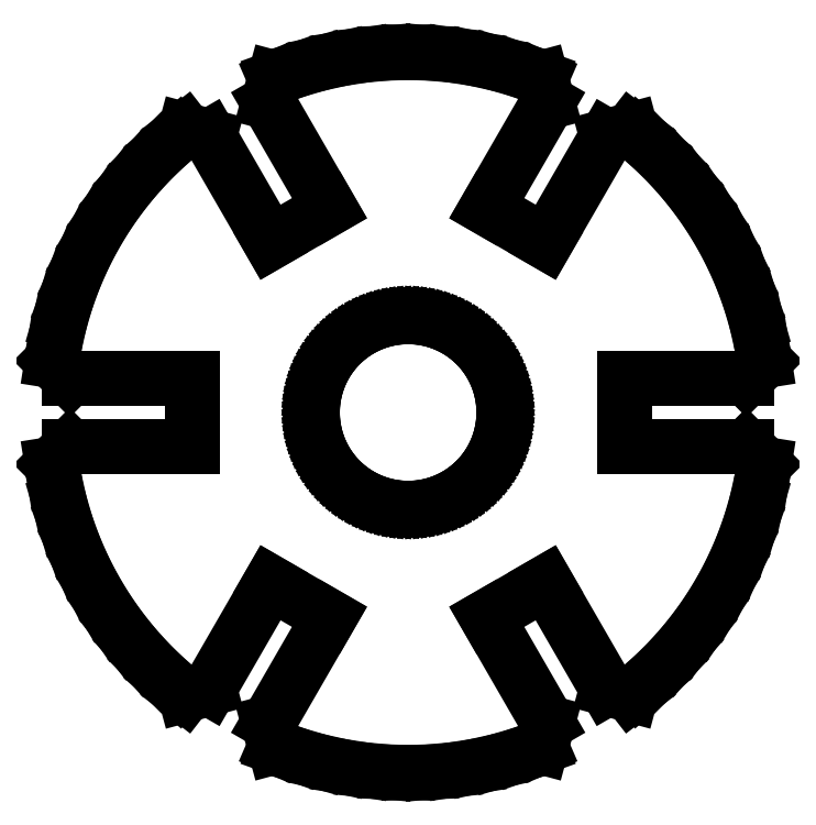
<metadata>
{"format":"dxf","ext":"dxf","renderer":"ezdxf+matplotlib","layout":"modelspace","background":"white","min_lineweight":24,"dpi":150}
</metadata>
<code>
0
SECTION
2
ENTITIES
0
LINE
8
0
10
0.9437
20
-15
11
1.884
21
-14.91
0
LINE
8
0
10
1.884
20
-14.91
11
2.816
21
-14.76
0
LINE
8
0
10
2.816
20
-14.76
11
3.737
21
-14.56
0
LINE
8
0
10
3.737
20
-14.56
11
4.644
21
-14.29
0
LINE
8
0
10
4.644
20
-14.29
11
5.532
21
-13.97
0
LINE
8
0
10
5.532
20
-13.97
11
5.562
21
-13.96
0
LINE
8
0
10
5.562
20
-13.96
11
5.834
21
-12.95
0
LINE
8
0
10
5.834
20
-12.95
11
3.284
21
-8.53
0
LINE
8
0
10
3.284
20
-8.53
11
5.745
21
-7.109
0
LINE
8
0
10
5.745
20
-7.109
11
8.295
21
-11.53
0
LINE
8
0
10
8.295
20
-11.53
11
9.302
21
-11.8
0
LINE
8
0
10
9.302
20
-11.8
11
9.58
21
-11.58
0
LINE
8
0
10
9.58
20
-11.58
11
10.29
21
-10.96
0
LINE
8
0
10
10.29
20
-10.96
11
10.96
21
-10.29
0
LINE
8
0
10
10.96
20
-10.29
11
11.58
21
-9.58
0
LINE
8
0
10
11.58
20
-9.58
11
12.16
21
-8.834
0
LINE
8
0
10
12.16
20
-8.834
11
12.69
21
-8.053
0
LINE
8
0
10
12.69
20
-8.053
11
13.17
21
-7.24
0
LINE
8
0
10
13.17
20
-7.24
11
13.6
21
-6.399
0
LINE
8
0
10
13.6
20
-6.399
11
13.97
21
-5.532
0
LINE
8
0
10
13.97
20
-5.532
11
14.29
21
-4.644
0
LINE
8
0
10
14.29
20
-4.644
11
14.56
21
-3.737
0
LINE
8
0
10
14.56
20
-3.737
11
14.76
21
-2.816
0
LINE
8
0
10
14.76
20
-2.816
11
14.87
21
-2.159
0
LINE
8
0
10
14.87
20
-2.159
11
14.13
21
-1.421
0
LINE
8
0
10
14.13
20
-1.421
11
9.029
21
-1.421
0
LINE
8
0
10
9.029
20
-1.421
11
9.029
21
1.421
0
LINE
8
0
10
9.029
20
1.421
11
14.13
21
1.421
0
LINE
8
0
10
14.13
20
1.421
11
14.87
21
2.159
0
LINE
8
0
10
14.87
20
2.159
11
14.76
21
2.816
0
LINE
8
0
10
14.76
20
2.816
11
14.56
21
3.737
0
LINE
8
0
10
14.56
20
3.737
11
14.29
21
4.644
0
LINE
8
0
10
14.29
20
4.644
11
13.97
21
5.532
0
LINE
8
0
10
13.97
20
5.532
11
13.6
21
6.399
0
LINE
8
0
10
13.6
20
6.399
11
13.17
21
7.24
0
LINE
8
0
10
13.17
20
7.24
11
12.69
21
8.053
0
LINE
8
0
10
12.69
20
8.053
11
12.16
21
8.834
0
LINE
8
0
10
12.16
20
8.834
11
11.58
21
9.58
0
LINE
8
0
10
11.58
20
9.58
11
10.96
21
10.29
0
LINE
8
0
10
10.96
20
10.29
11
10.29
21
10.96
0
LINE
8
0
10
10.29
20
10.96
11
9.58
21
11.58
0
LINE
8
0
10
9.58
20
11.58
11
9.302
21
11.8
0
LINE
8
0
10
9.302
20
11.8
11
8.295
21
11.53
0
LINE
8
0
10
8.295
20
11.53
11
5.745
21
7.109
0
LINE
8
0
10
5.745
20
7.109
11
3.284
21
8.53
0
LINE
8
0
10
3.284
20
8.53
11
5.834
21
12.95
0
LINE
8
0
10
5.834
20
12.95
11
5.562
21
13.96
0
LINE
8
0
10
5.562
20
13.96
11
5.532
21
13.97
0
LINE
8
0
10
5.532
20
13.97
11
4.644
21
14.29
0
LINE
8
0
10
4.644
20
14.29
11
3.737
21
14.56
0
LINE
8
0
10
3.737
20
14.56
11
2.816
21
14.76
0
LINE
8
0
10
2.816
20
14.76
11
1.884
21
14.91
0
LINE
8
0
10
1.884
20
14.91
11
0.9437
21
15
0
LINE
8
0
10
0.9437
20
15
11
0
21
15.03
0
LINE
8
0
10
0
20
15.03
11
-0.9437
21
15
0
LINE
8
0
10
-0.9437
20
15
11
-1.884
21
14.91
0
LINE
8
0
10
-1.884
20
14.91
11
-2.816
21
14.76
0
LINE
8
0
10
-2.816
20
14.76
11
-3.737
21
14.56
0
LINE
8
0
10
-3.737
20
14.56
11
-4.644
21
14.29
0
LINE
8
0
10
-4.644
20
14.29
11
-5.532
21
13.97
0
LINE
8
0
10
-5.532
20
13.97
11
-5.562
21
13.96
0
LINE
8
0
10
-5.562
20
13.96
11
-5.834
21
12.95
0
LINE
8
0
10
-5.834
20
12.95
11
-3.284
21
8.53
0
LINE
8
0
10
-3.284
20
8.53
11
-5.745
21
7.109
0
LINE
8
0
10
-5.745
20
7.109
11
-8.295
21
11.53
0
LINE
8
0
10
-8.295
20
11.53
11
-9.302
21
11.8
0
LINE
8
0
10
-9.302
20
11.8
11
-9.58
21
11.58
0
LINE
8
0
10
-9.58
20
11.58
11
-10.29
21
10.96
0
LINE
8
0
10
-10.29
20
10.96
11
-10.96
21
10.29
0
LINE
8
0
10
-10.96
20
10.29
11
-11.58
21
9.58
0
LINE
8
0
10
-11.58
20
9.58
11
-12.16
21
8.834
0
LINE
8
0
10
-12.16
20
8.834
11
-12.69
21
8.053
0
LINE
8
0
10
-12.69
20
8.053
11
-13.17
21
7.24
0
LINE
8
0
10
-13.17
20
7.24
11
-13.6
21
6.399
0
LINE
8
0
10
-13.6
20
6.399
11
-13.97
21
5.532
0
LINE
8
0
10
-13.97
20
5.532
11
-14.29
21
4.644
0
LINE
8
0
10
-14.29
20
4.644
11
-14.56
21
3.737
0
LINE
8
0
10
-14.56
20
3.737
11
-14.76
21
2.816
0
LINE
8
0
10
-14.76
20
2.816
11
-14.87
21
2.159
0
LINE
8
0
10
-14.87
20
2.159
11
-14.13
21
1.421
0
LINE
8
0
10
-14.13
20
1.421
11
-9.029
21
1.421
0
LINE
8
0
10
-9.029
20
1.421
11
-9.029
21
-1.421
0
LINE
8
0
10
-9.029
20
-1.421
11
-14.13
21
-1.421
0
LINE
8
0
10
-14.13
20
-1.421
11
-14.87
21
-2.159
0
LINE
8
0
10
-14.87
20
-2.159
11
-14.76
21
-2.816
0
LINE
8
0
10
-14.76
20
-2.816
11
-14.56
21
-3.737
0
LINE
8
0
10
-14.56
20
-3.737
11
-14.29
21
-4.644
0
LINE
8
0
10
-14.29
20
-4.644
11
-13.97
21
-5.532
0
LINE
8
0
10
-13.97
20
-5.532
11
-13.6
21
-6.399
0
LINE
8
0
10
-13.6
20
-6.399
11
-13.17
21
-7.24
0
LINE
8
0
10
-13.17
20
-7.24
11
-12.69
21
-8.053
0
LINE
8
0
10
-12.69
20
-8.053
11
-12.16
21
-8.834
0
LINE
8
0
10
-12.16
20
-8.834
11
-11.58
21
-9.58
0
LINE
8
0
10
-11.58
20
-9.58
11
-10.96
21
-10.29
0
LINE
8
0
10
-10.96
20
-10.29
11
-10.29
21
-10.96
0
LINE
8
0
10
-10.29
20
-10.96
11
-9.58
21
-11.58
0
LINE
8
0
10
-9.58
20
-11.58
11
-9.302
21
-11.8
0
LINE
8
0
10
-9.302
20
-11.8
11
-8.295
21
-11.53
0
LINE
8
0
10
-8.295
20
-11.53
11
-5.745
21
-7.109
0
LINE
8
0
10
-5.745
20
-7.109
11
-3.284
21
-8.53
0
LINE
8
0
10
-3.284
20
-8.53
11
-5.834
21
-12.95
0
LINE
8
0
10
-5.834
20
-12.95
11
-5.562
21
-13.96
0
LINE
8
0
10
-5.562
20
-13.96
11
-5.532
21
-13.97
0
LINE
8
0
10
-5.532
20
-13.97
11
-4.644
21
-14.29
0
LINE
8
0
10
-4.644
20
-14.29
11
-3.737
21
-14.56
0
LINE
8
0
10
-3.737
20
-14.56
11
-2.816
21
-14.76
0
LINE
8
0
10
-2.816
20
-14.76
11
-1.884
21
-14.91
0
LINE
8
0
10
-1.884
20
-14.91
11
-0.9437
21
-15
0
LINE
8
0
10
-0.9437
20
-15
11
0
21
-15.03
0
LINE
8
0
10
0
20
-15.03
11
0.9437
21
-15
0
LINE
8
0
10
-0.2512
20
-3.992
11
-0.5013
21
-3.968
0
LINE
8
0
10
-0.5013
20
-3.968
11
-0.7495
21
-3.929
0
LINE
8
0
10
-0.7495
20
-3.929
11
-0.9948
21
-3.874
0
LINE
8
0
10
-0.9948
20
-3.874
11
-1.236
21
-3.804
0
LINE
8
0
10
-1.236
20
-3.804
11
-1.472
21
-3.719
0
LINE
8
0
10
-1.472
20
-3.719
11
-1.703
21
-3.619
0
LINE
8
0
10
-1.703
20
-3.619
11
-1.927
21
-3.505
0
LINE
8
0
10
-1.927
20
-3.505
11
-2.143
21
-3.377
0
LINE
8
0
10
-2.143
20
-3.377
11
-2.351
21
-3.236
0
LINE
8
0
10
-2.351
20
-3.236
11
-2.55
21
-3.082
0
LINE
8
0
10
-2.55
20
-3.082
11
-2.738
21
-2.916
0
LINE
8
0
10
-2.738
20
-2.916
11
-2.916
21
-2.738
0
LINE
8
0
10
-2.916
20
-2.738
11
-3.082
21
-2.55
0
LINE
8
0
10
-3.082
20
-2.55
11
-3.236
21
-2.351
0
LINE
8
0
10
-3.236
20
-2.351
11
-3.377
21
-2.143
0
LINE
8
0
10
-3.377
20
-2.143
11
-3.505
21
-1.927
0
LINE
8
0
10
-3.505
20
-1.927
11
-3.619
21
-1.703
0
LINE
8
0
10
-3.619
20
-1.703
11
-3.719
21
-1.472
0
LINE
8
0
10
-3.719
20
-1.472
11
-3.804
21
-1.236
0
LINE
8
0
10
-3.804
20
-1.236
11
-3.874
21
-0.9948
0
LINE
8
0
10
-3.874
20
-0.9948
11
-3.929
21
-0.7495
0
LINE
8
0
10
-3.929
20
-0.7495
11
-3.968
21
-0.5013
0
LINE
8
0
10
-3.968
20
-0.5013
11
-3.992
21
-0.2512
0
LINE
8
0
10
-3.992
20
-0.2512
11
-4
21
0
0
LINE
8
0
10
-4
20
0
11
-3.992
21
0.2512
0
LINE
8
0
10
-3.992
20
0.2512
11
-3.968
21
0.5013
0
LINE
8
0
10
-3.968
20
0.5013
11
-3.929
21
0.7495
0
LINE
8
0
10
-3.929
20
0.7495
11
-3.874
21
0.9948
0
LINE
8
0
10
-3.874
20
0.9948
11
-3.804
21
1.236
0
LINE
8
0
10
-3.804
20
1.236
11
-3.719
21
1.472
0
LINE
8
0
10
-3.719
20
1.472
11
-3.619
21
1.703
0
LINE
8
0
10
-3.619
20
1.703
11
-3.505
21
1.927
0
LINE
8
0
10
-3.505
20
1.927
11
-3.377
21
2.143
0
LINE
8
0
10
-3.377
20
2.143
11
-3.236
21
2.351
0
LINE
8
0
10
-3.236
20
2.351
11
-3.082
21
2.55
0
LINE
8
0
10
-3.082
20
2.55
11
-2.916
21
2.738
0
LINE
8
0
10
-2.916
20
2.738
11
-2.738
21
2.916
0
LINE
8
0
10
-2.738
20
2.916
11
-2.55
21
3.082
0
LINE
8
0
10
-2.55
20
3.082
11
-2.351
21
3.236
0
LINE
8
0
10
-2.351
20
3.236
11
-2.143
21
3.377
0
LINE
8
0
10
-2.143
20
3.377
11
-1.927
21
3.505
0
LINE
8
0
10
-1.927
20
3.505
11
-1.703
21
3.619
0
LINE
8
0
10
-1.703
20
3.619
11
-1.472
21
3.719
0
LINE
8
0
10
-1.472
20
3.719
11
-1.236
21
3.804
0
LINE
8
0
10
-1.236
20
3.804
11
-0.9948
21
3.874
0
LINE
8
0
10
-0.9948
20
3.874
11
-0.7495
21
3.929
0
LINE
8
0
10
-0.7495
20
3.929
11
-0.5013
21
3.968
0
LINE
8
0
10
-0.5013
20
3.968
11
-0.2512
21
3.992
0
LINE
8
0
10
-0.2512
20
3.992
11
0
21
4
0
LINE
8
0
10
0
20
4
11
0.2512
21
3.992
0
LINE
8
0
10
0.2512
20
3.992
11
0.5013
21
3.968
0
LINE
8
0
10
0.5013
20
3.968
11
0.7495
21
3.929
0
LINE
8
0
10
0.7495
20
3.929
11
0.9948
21
3.874
0
LINE
8
0
10
0.9948
20
3.874
11
1.236
21
3.804
0
LINE
8
0
10
1.236
20
3.804
11
1.472
21
3.719
0
LINE
8
0
10
1.472
20
3.719
11
1.703
21
3.619
0
LINE
8
0
10
1.703
20
3.619
11
1.927
21
3.505
0
LINE
8
0
10
1.927
20
3.505
11
2.143
21
3.377
0
LINE
8
0
10
2.143
20
3.377
11
2.351
21
3.236
0
LINE
8
0
10
2.351
20
3.236
11
2.55
21
3.082
0
LINE
8
0
10
2.55
20
3.082
11
2.738
21
2.916
0
LINE
8
0
10
2.738
20
2.916
11
2.916
21
2.738
0
LINE
8
0
10
2.916
20
2.738
11
3.082
21
2.55
0
LINE
8
0
10
3.082
20
2.55
11
3.236
21
2.351
0
LINE
8
0
10
3.236
20
2.351
11
3.377
21
2.143
0
LINE
8
0
10
3.377
20
2.143
11
3.505
21
1.927
0
LINE
8
0
10
3.505
20
1.927
11
3.619
21
1.703
0
LINE
8
0
10
3.619
20
1.703
11
3.719
21
1.472
0
LINE
8
0
10
3.719
20
1.472
11
3.804
21
1.236
0
LINE
8
0
10
3.804
20
1.236
11
3.874
21
0.9948
0
LINE
8
0
10
3.874
20
0.9948
11
3.929
21
0.7495
0
LINE
8
0
10
3.929
20
0.7495
11
3.968
21
0.5013
0
LINE
8
0
10
3.968
20
0.5013
11
3.992
21
0.2512
0
LINE
8
0
10
3.992
20
0.2512
11
4
21
0
0
LINE
8
0
10
4
20
0
11
3.992
21
-0.2512
0
LINE
8
0
10
3.992
20
-0.2512
11
3.968
21
-0.5013
0
LINE
8
0
10
3.968
20
-0.5013
11
3.929
21
-0.7495
0
LINE
8
0
10
3.929
20
-0.7495
11
3.874
21
-0.9948
0
LINE
8
0
10
3.874
20
-0.9948
11
3.804
21
-1.236
0
LINE
8
0
10
3.804
20
-1.236
11
3.719
21
-1.472
0
LINE
8
0
10
3.719
20
-1.472
11
3.619
21
-1.703
0
LINE
8
0
10
3.619
20
-1.703
11
3.505
21
-1.927
0
LINE
8
0
10
3.505
20
-1.927
11
3.377
21
-2.143
0
LINE
8
0
10
3.377
20
-2.143
11
3.236
21
-2.351
0
LINE
8
0
10
3.236
20
-2.351
11
3.082
21
-2.55
0
LINE
8
0
10
3.082
20
-2.55
11
2.916
21
-2.738
0
LINE
8
0
10
2.916
20
-2.738
11
2.738
21
-2.916
0
LINE
8
0
10
2.738
20
-2.916
11
2.55
21
-3.082
0
LINE
8
0
10
2.55
20
-3.082
11
2.351
21
-3.236
0
LINE
8
0
10
2.351
20
-3.236
11
2.143
21
-3.377
0
LINE
8
0
10
2.143
20
-3.377
11
1.927
21
-3.505
0
LINE
8
0
10
1.927
20
-3.505
11
1.703
21
-3.619
0
LINE
8
0
10
1.703
20
-3.619
11
1.472
21
-3.719
0
LINE
8
0
10
1.472
20
-3.719
11
1.236
21
-3.804
0
LINE
8
0
10
1.236
20
-3.804
11
0.9948
21
-3.874
0
LINE
8
0
10
0.9948
20
-3.874
11
0.7495
21
-3.929
0
LINE
8
0
10
0.7495
20
-3.929
11
0.5013
21
-3.968
0
LINE
8
0
10
0.5013
20
-3.968
11
0.2512
21
-3.992
0
LINE
8
0
10
0.2512
20
-3.992
11
0
21
-4
0
LINE
8
0
10
0
20
-4
11
-0.2512
21
-3.992
0
ENDSEC
0
EOF

</code>
